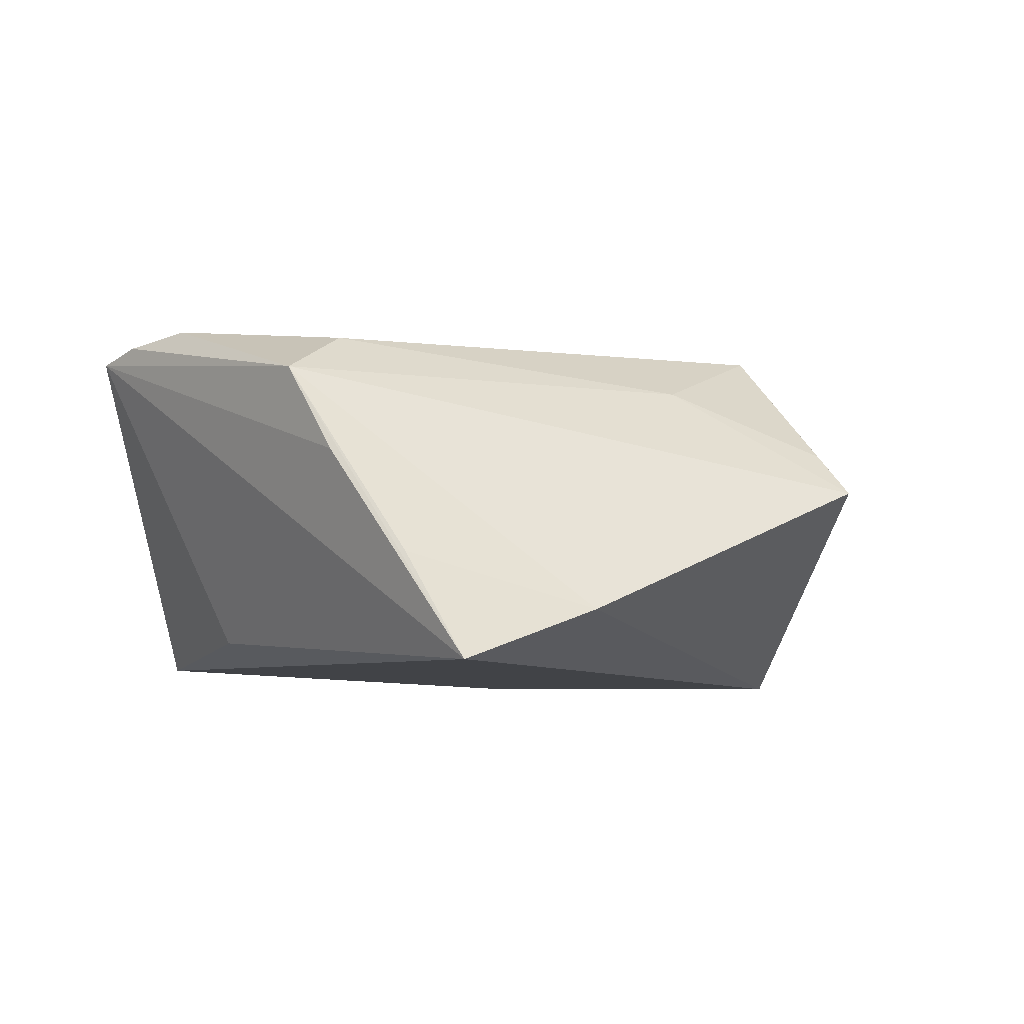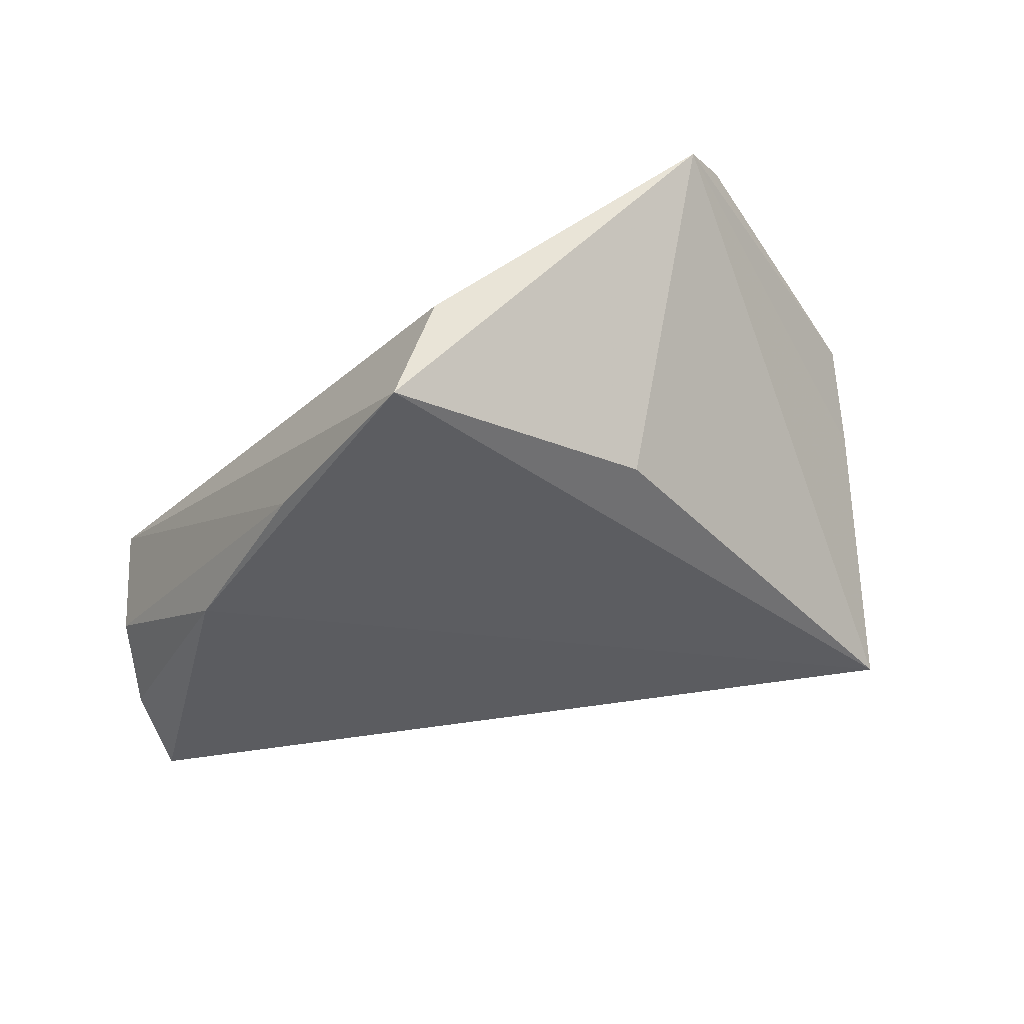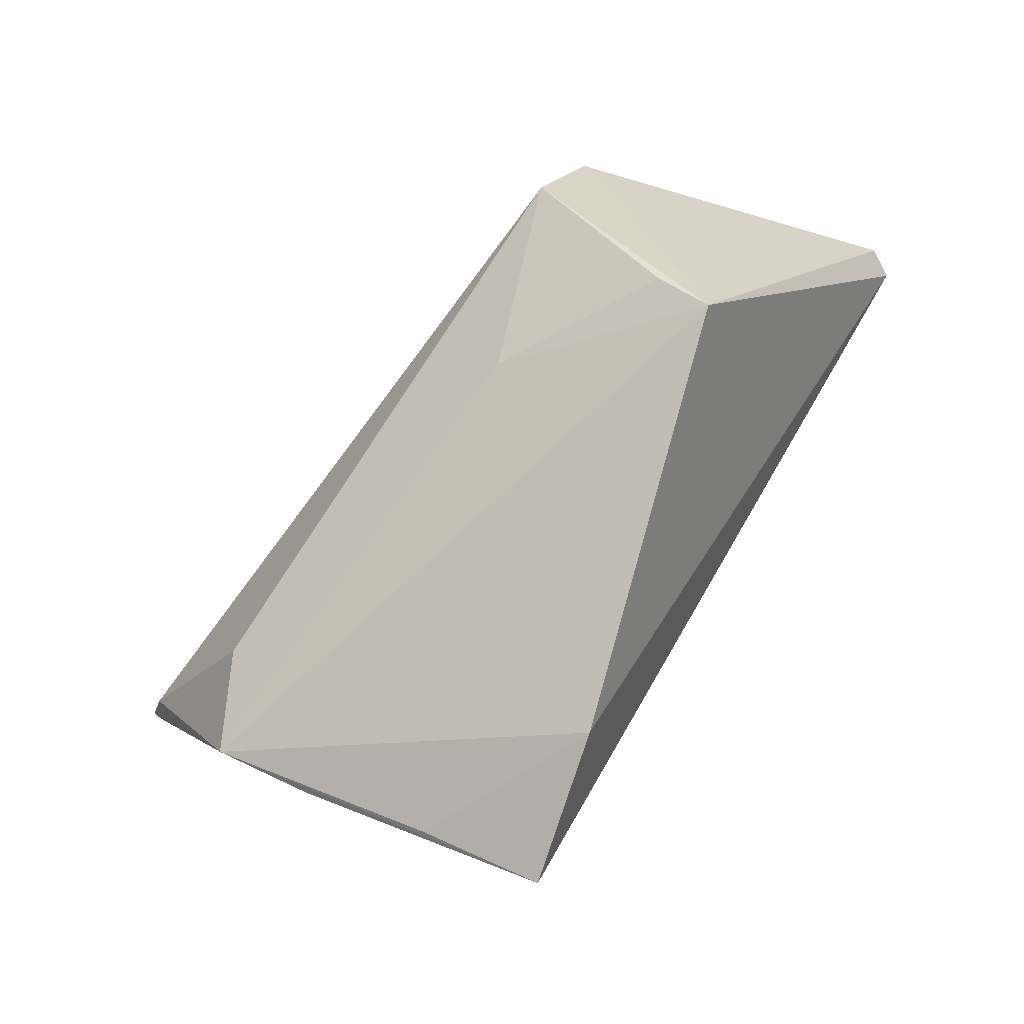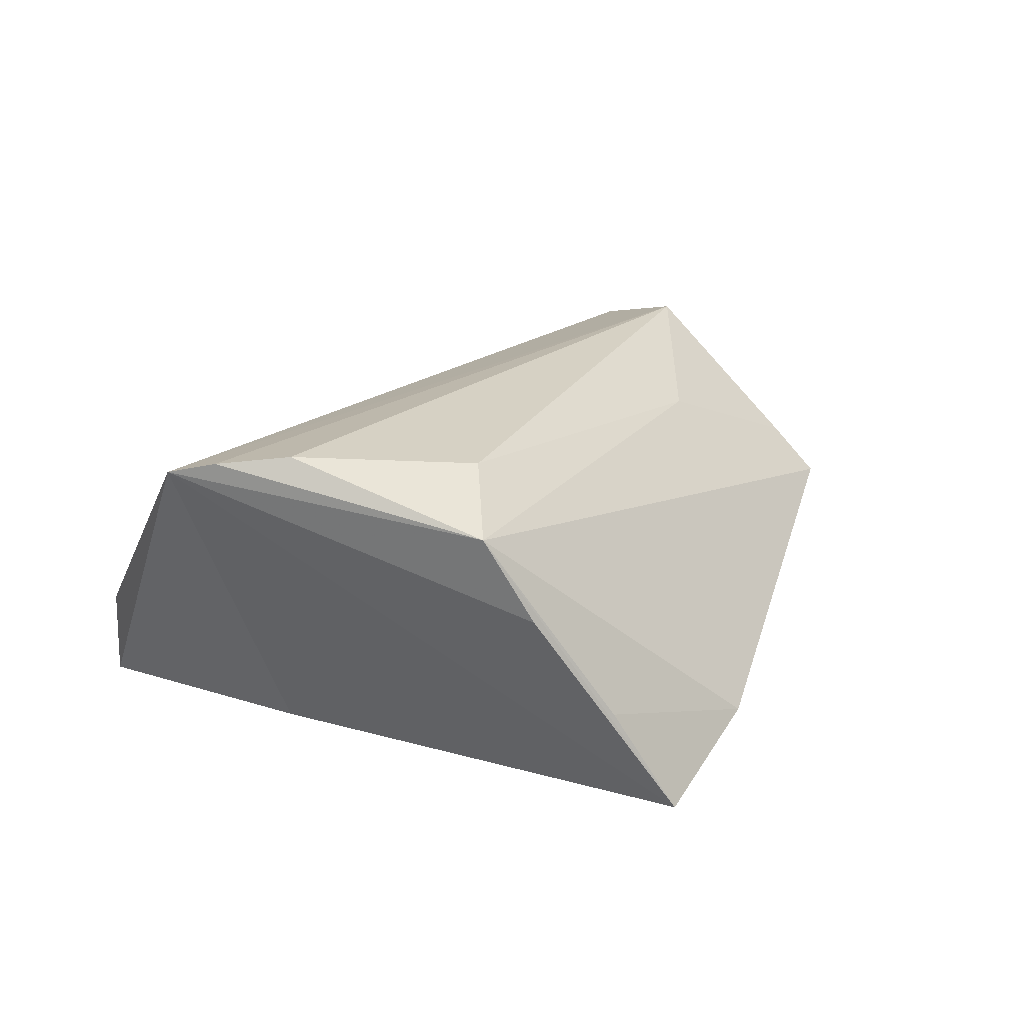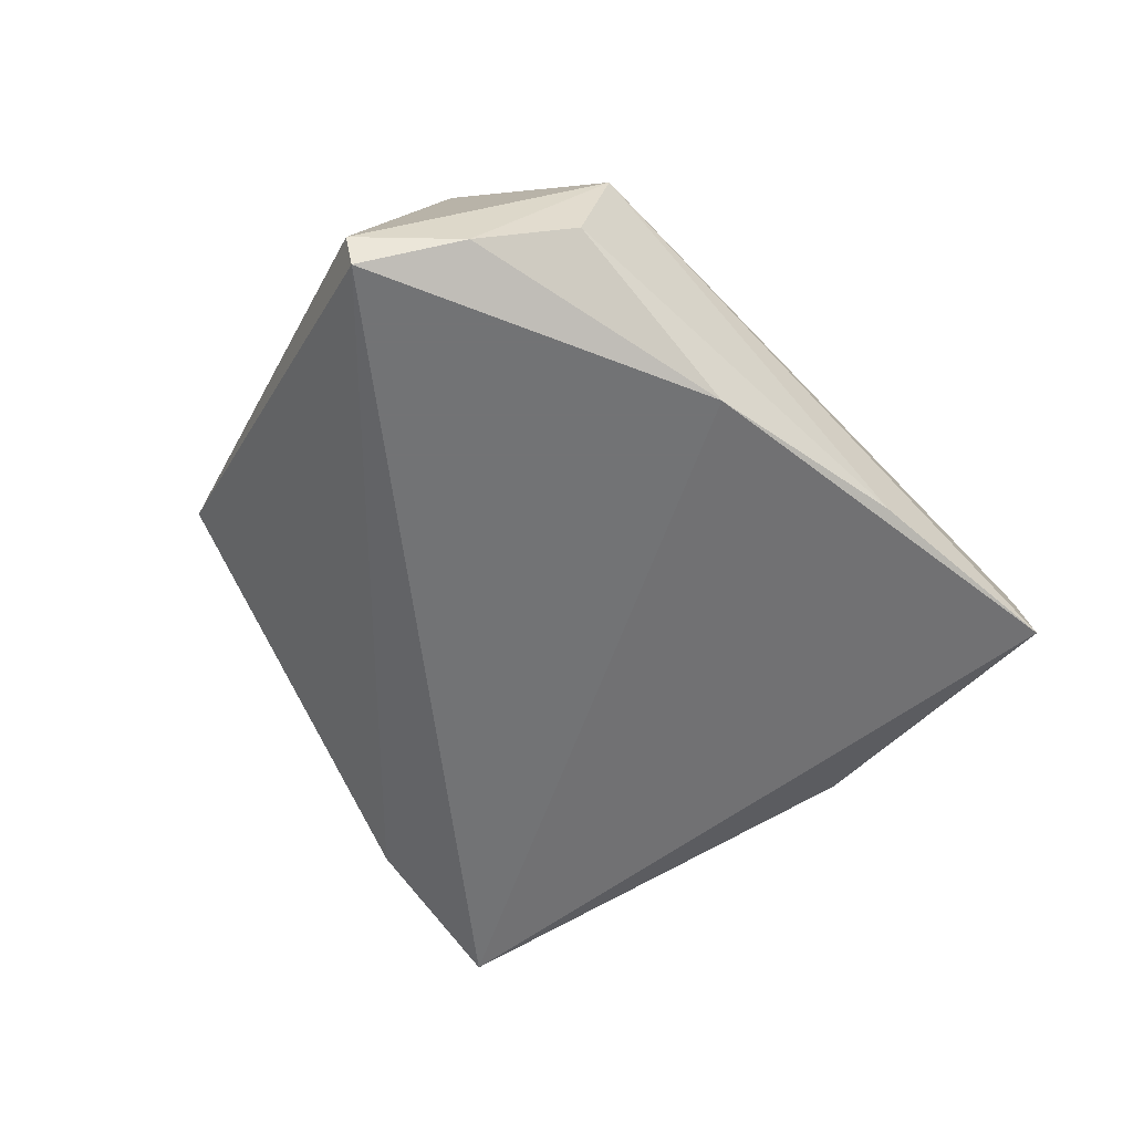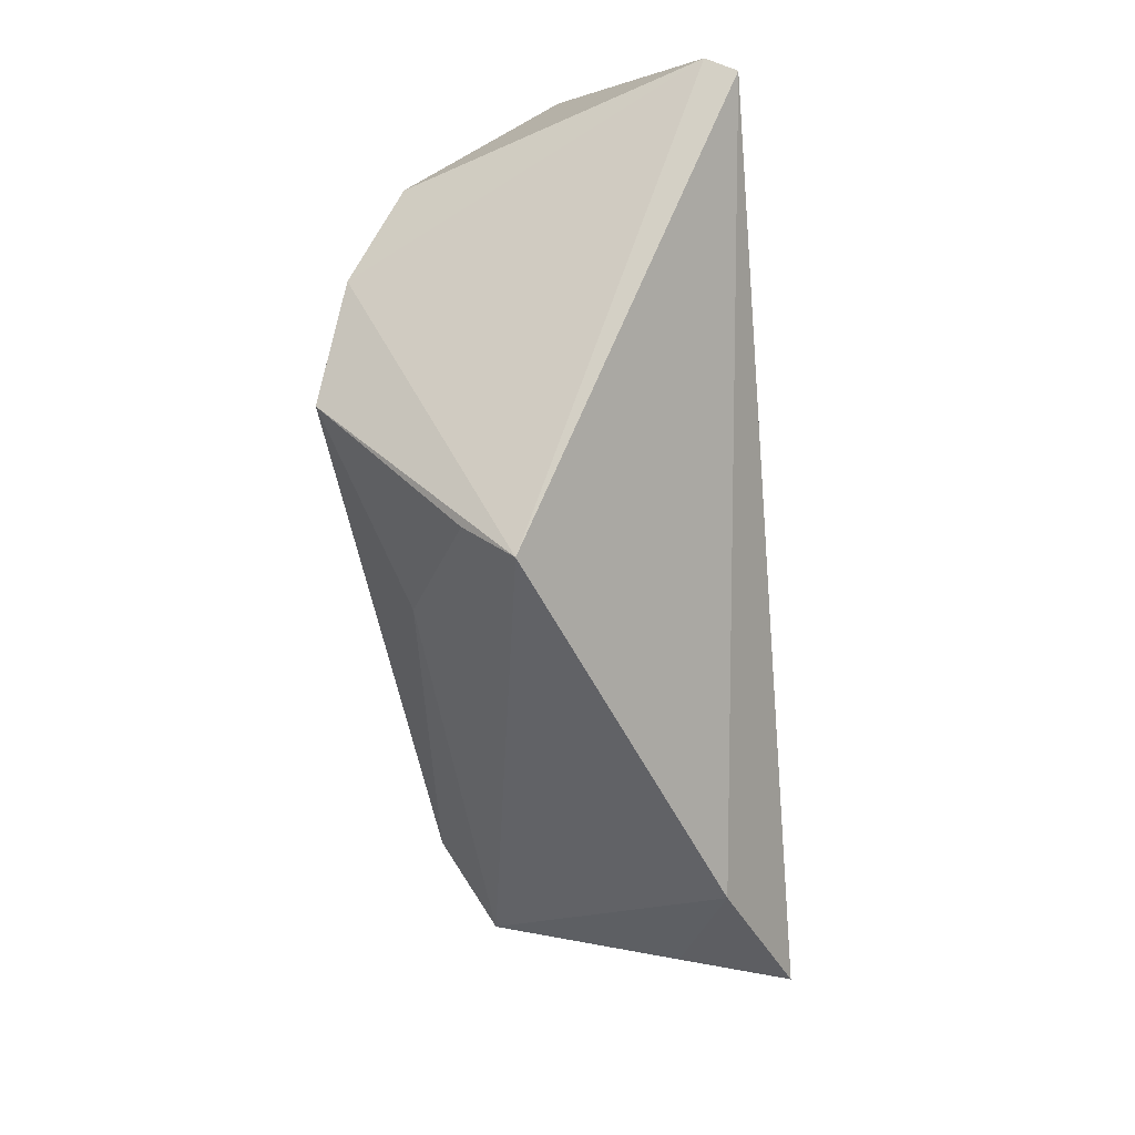
<metadata>
{"format":"obj","ext":"obj","renderer":"f3d","projection":"perspective","resolution":1024,"background":"white","views":[{"elev":-7.2,"azim":-24.0,"up":"+Z"},{"elev":-34.8,"azim":-125.2,"up":"+Z"},{"elev":-76.6,"azim":51.8,"up":"+Y"},{"elev":19.1,"azim":-54.8,"up":"+Z"},{"elev":-55.9,"azim":136.0,"up":"+Z"},{"elev":-36.8,"azim":95.6,"up":"+Y"}]}
</metadata>
<code>
v -0.02504 -0.04799 -0.02068
v -0.05439 0.001376 0.02396
v -0.04956 -0.006711 0.02509
v 0.03716 -0.007997 0.02738
v -0.03247 -0.02259 0.02274
v -0.04173 -0.03006 0.01681
v 0.03852 -0.027 0.01068
v -0.02882 0.01784 0.01534
v -0.01055 0.03844 -0.01882
v -0.05669 0.00727 0.02244
v 0.05613 0.0195 -0.02068
v 0.03564 0.03904 0.001038
v 0.01765 -0.02201 0.01901
v -0.03903 0.004417 -0.01625
v 0.01493 0.03566 -0.02068
v -0.03772 -0.03477 0.005881
v -0.006813 -0.0468 -0.01404
v -0.04026 0.03565 -0.005821
v 0.05778 0.02006 -0.01707
v 0.04003 -0.0325 0.00477
v 0.04219 0.005573 0.02376
v 0.04285 0.01856 0.01786
v -0.03037 -0.04192 -0.007288
v -0.03727 0.03904 -0.01857
v 0.04783 0.02924 -0.01696
v 0.03829 0.03697 -0.01179
f 21 20 19
f 14 1 10
f 10 24 14
f 14 24 1
f 19 20 11
f 10 1 16
f 16 6 10
f 1 6 16
f 20 6 17
f 17 11 20
f 1 11 17
f 20 21 4
f 4 21 10
f 1 24 15
f 15 11 1
f 24 9 15
f 18 24 10
f 10 21 22
f 22 21 19
f 23 6 1
f 1 17 23
f 23 17 6
f 13 6 20
f 2 4 10
f 3 4 2
f 10 6 2
f 6 3 2
f 19 11 25
f 11 15 25
f 8 18 10
f 10 22 8
f 18 8 12
f 12 9 24
f 24 18 12
f 12 8 22
f 19 25 12
f 12 22 19
f 20 4 7
f 7 13 20
f 4 13 7
f 6 13 5
f 5 13 4
f 5 3 6
f 5 4 3
f 26 15 9
f 9 12 26
f 26 25 15
f 26 12 25

</code>
